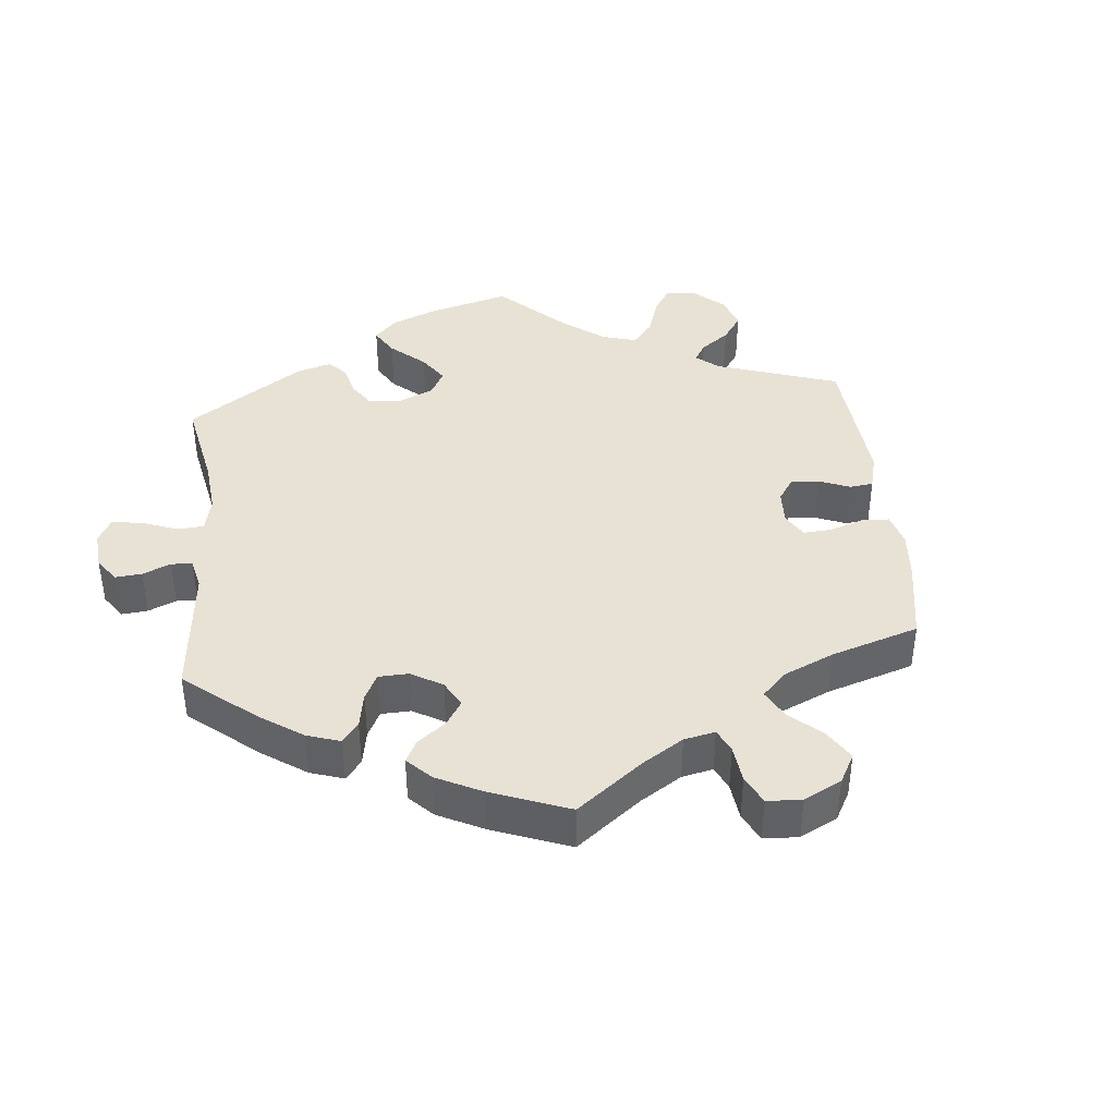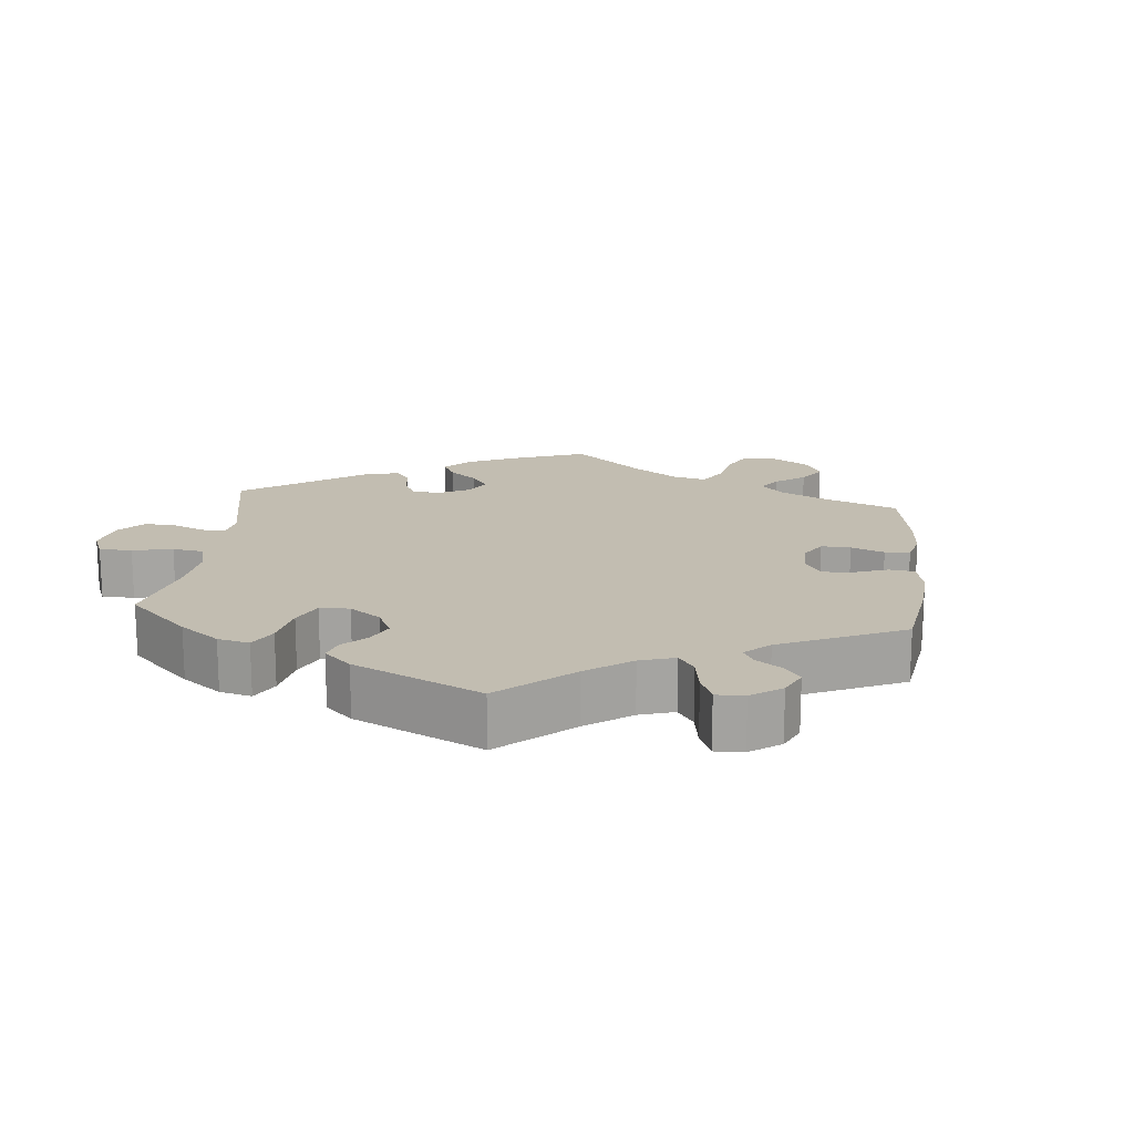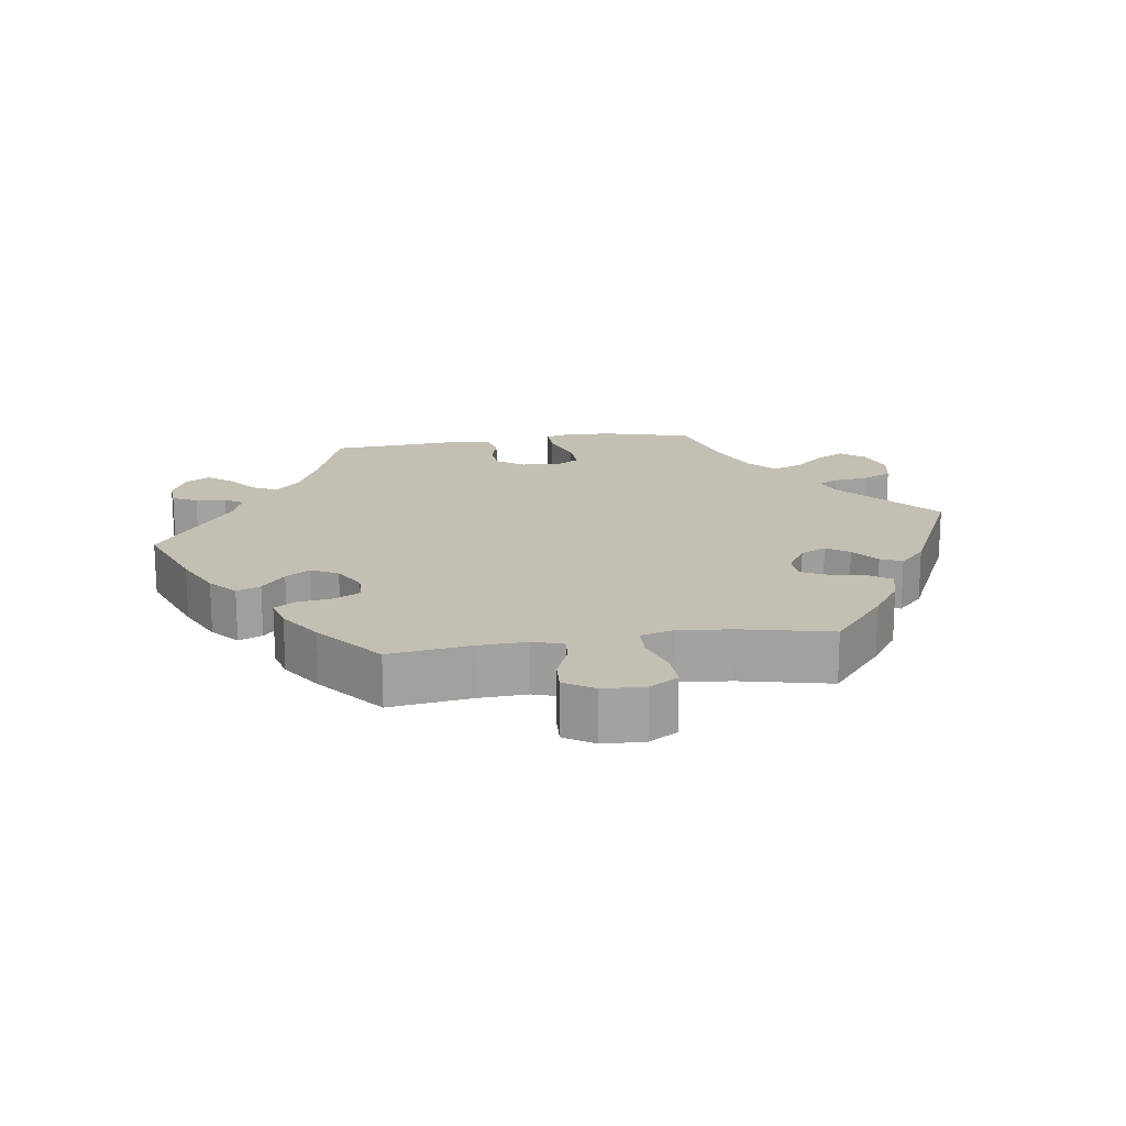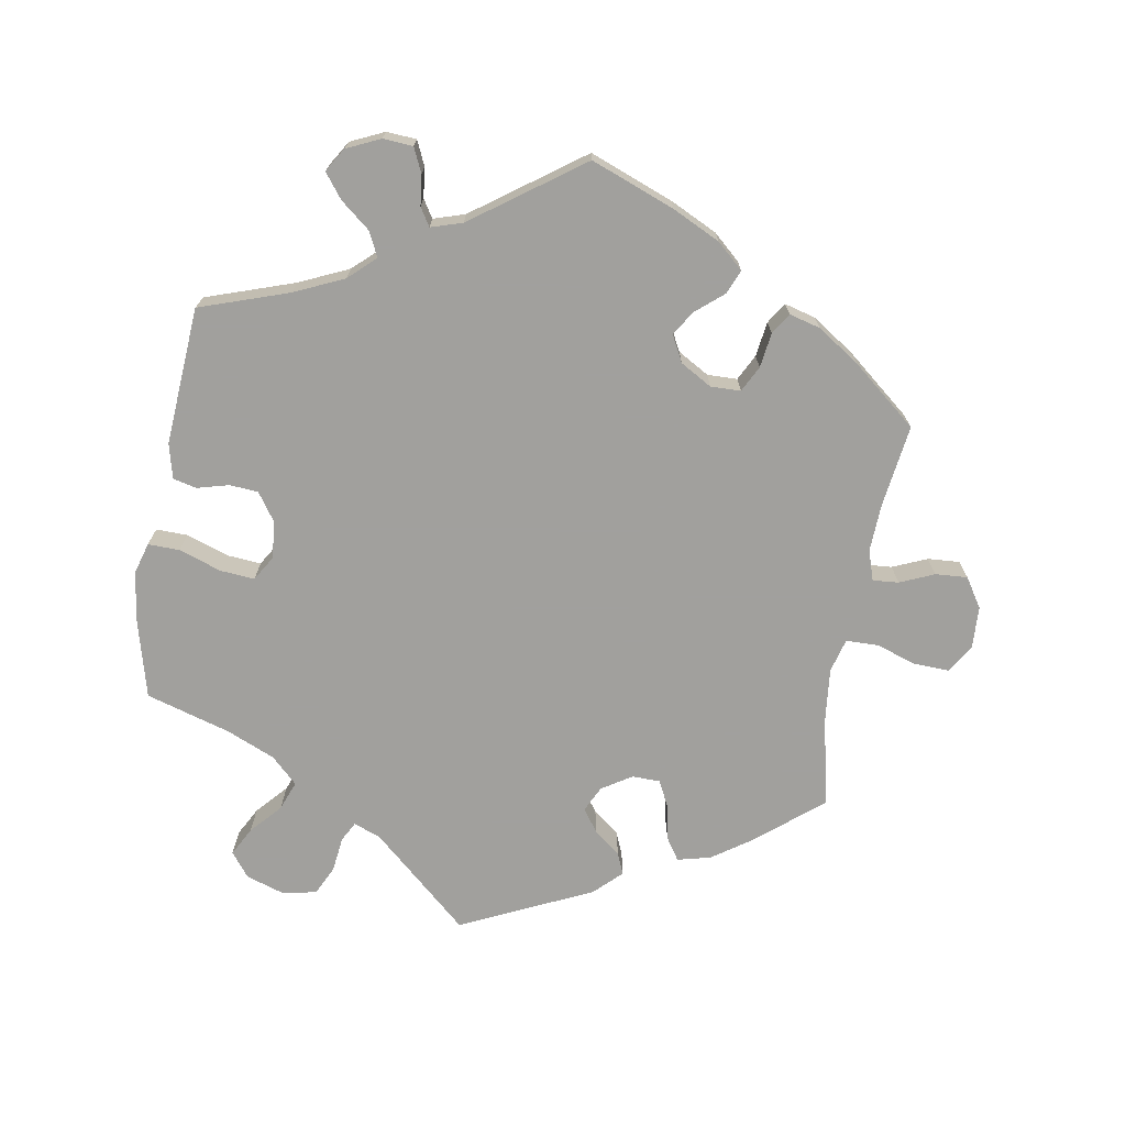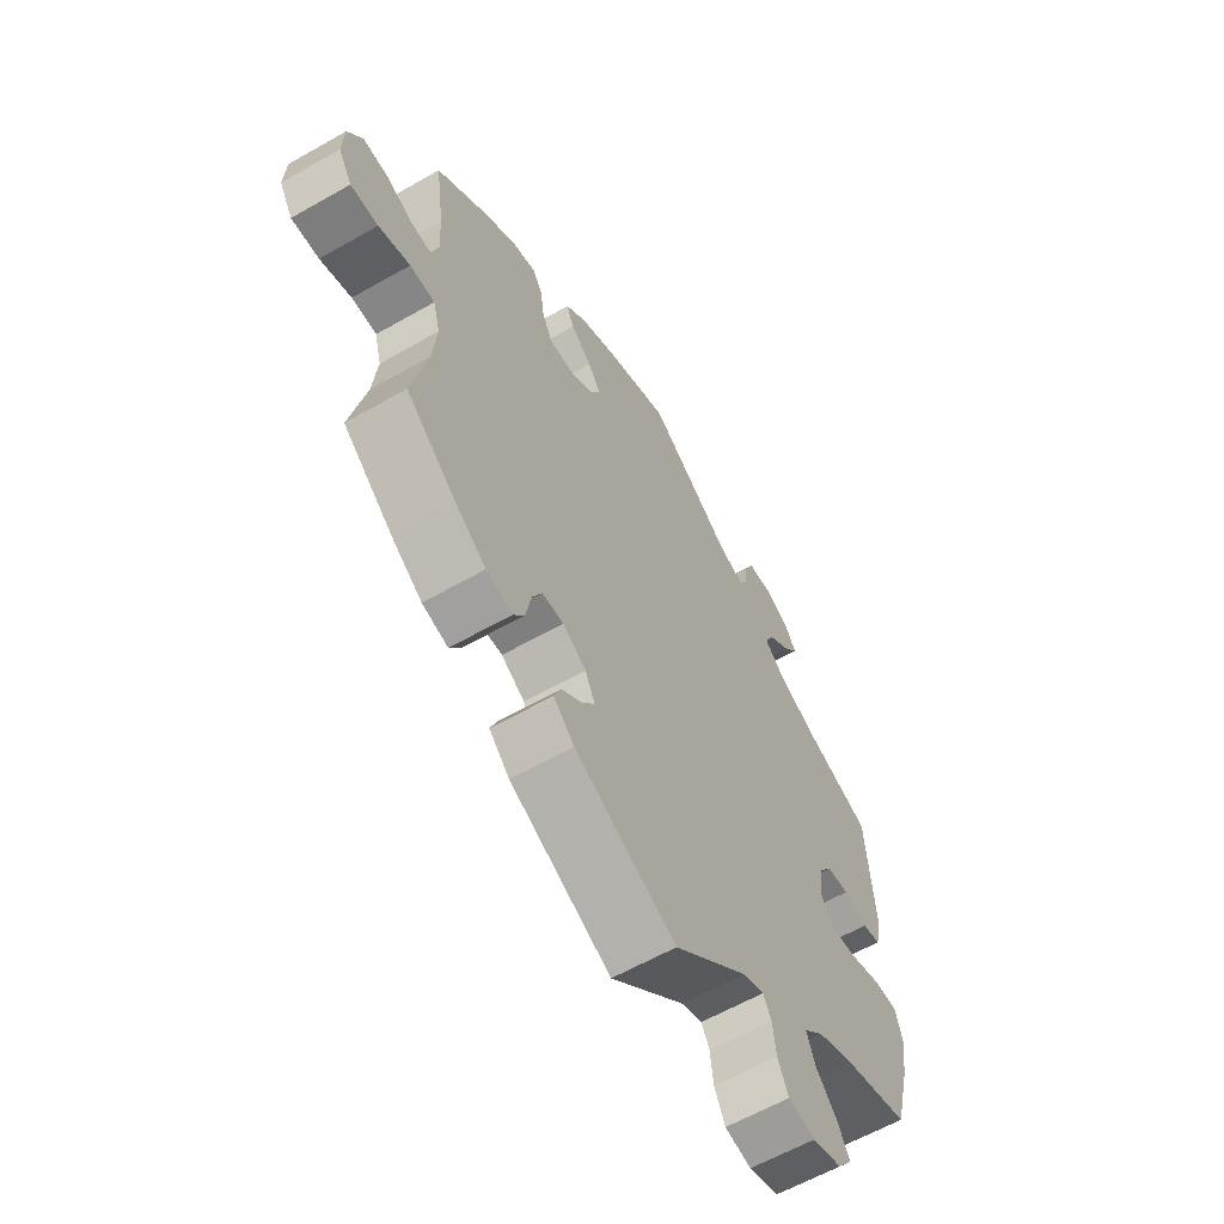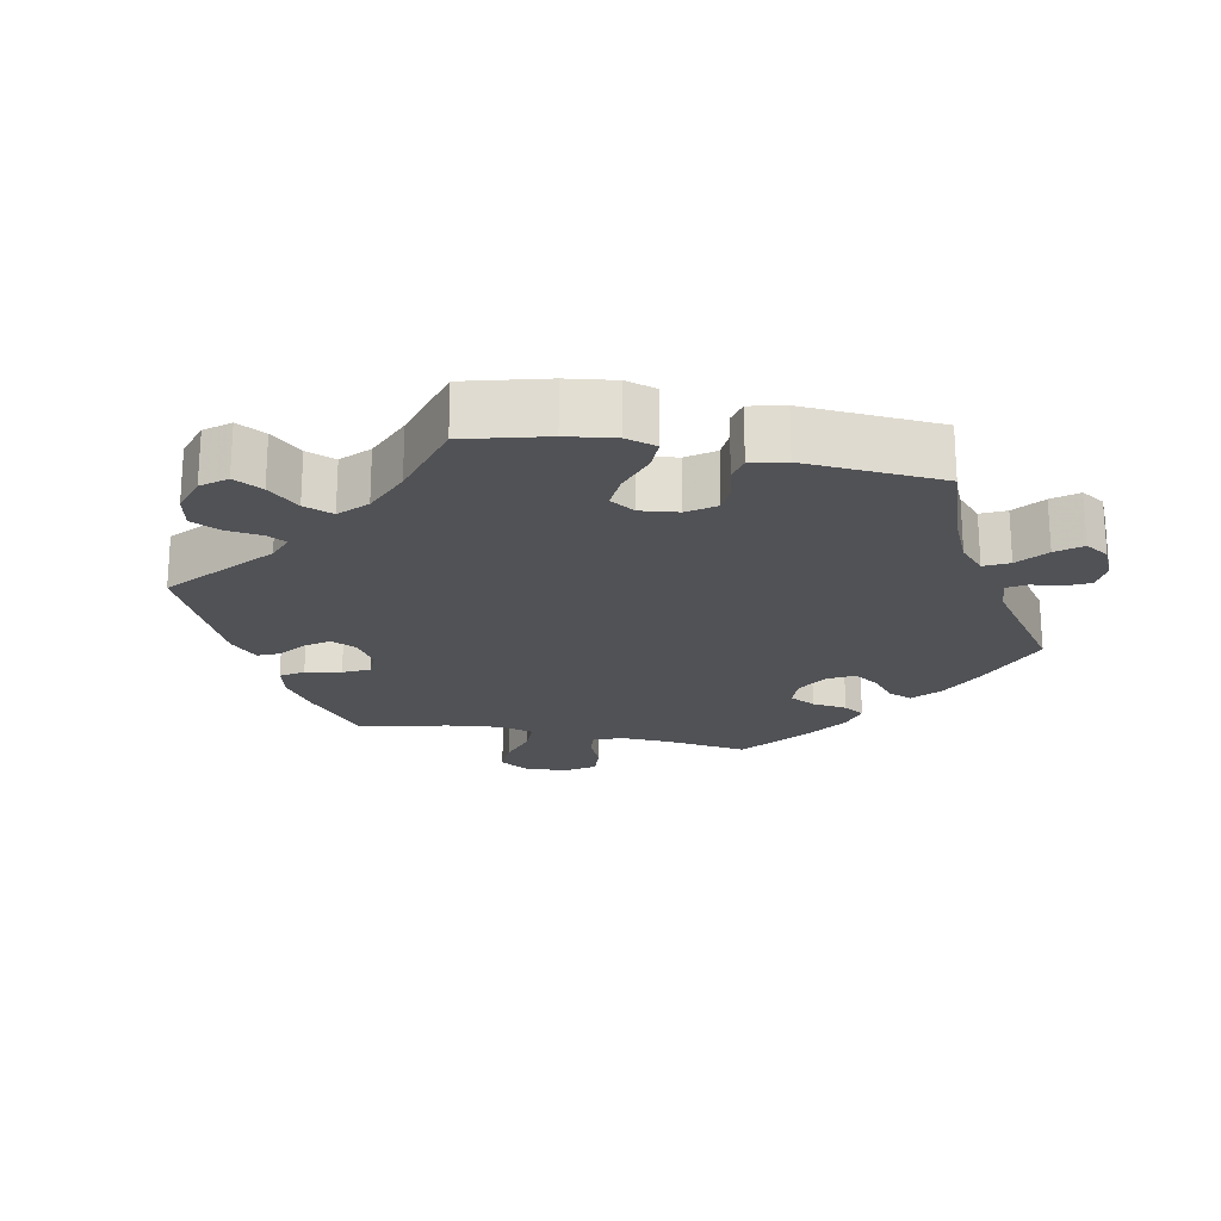
<metadata>
{"format":"obj","ext":"obj","renderer":"f3d","projection":"perspective","resolution":1024,"background":"white","views":[{"elev":40.6,"azim":54.3,"up":"+Y"},{"elev":16.8,"azim":-54.2,"up":"+Y"},{"elev":17.7,"azim":81.7,"up":"+Y"},{"elev":-71.7,"azim":-9.7,"up":"+Y"},{"elev":-61.0,"azim":120.2,"up":"+Z"},{"elev":-21.2,"azim":-101.1,"up":"+Y"}]}
</metadata>
<code>
v 0.408 0.07 -0.365
v 0.35 0.07 -0.405
v 0.302 0.07 -0.417
v 0.281 0.07 -0.385
v 0.271 0.07 -0.334
v 0.253 0.07 -0.297
v 0.213 0.07 -0.296
v 0.17 0.07 -0.323
v 0.152 0.07 -0.36
v 0.175 0.07 -0.392
v 0.213 0.07 -0.422
v 0.226 0.07 -0.453
v 0.188 0.07 -0.49
v 0 0.07 -0.578
v -0.139 0.07 -0.455
v -0.178 0.07 -0.44
v -0.193 0.07 -0.468
v -0.199 0.07 -0.518
v -0.219 0.07 -0.56
v -0.268 0.07 -0.57
v -0.323 0.07 -0.552
v -0.35 0.07 -0.517
v -0.328 0.07 -0.476
v -0.289 0.07 -0.433
v -0.273 0.07 -0.391
v -0.31 0.07 -0.355
v -0.38 0.07 -0.325
v -0.501 0.07 -0.289
v -0.531 0.07 -0.173
v -0.54 0.07 -0.104
v -0.527 0.07 -0.06
v -0.482 0.07 -0.061
v -0.421 0.07 -0.082
v -0.372 0.07 -0.086
v -0.35 0.07 -0.05
v -0.356 0.07 0.004
v -0.383 0.07 0.043
v -0.424 0.07 0.046
v -0.469 0.07 0.034
v -0.503 0.07 0.042
v -0.515 0.07 0.092
v -0.501 0.07 0.289
v -0.374 0.07 0.332
v -0.303 0.07 0.364
v -0.265 0.07 0.399
v -0.282 0.07 0.434
v -0.324 0.07 0.468
v -0.351 0.07 0.503
v -0.33 0.07 0.537
v -0.282 0.07 0.559
v -0.239 0.07 0.556
v -0.223 0.07 0.521
v -0.218 0.07 0.478
v -0.202 0.07 0.452
v -0.157 0.07 0.466
v -0.001 0.07 0.578
v 0.119 0.07 0.532
v 0.187 0.07 0.499
v 0.225 0.07 0.465
v 0.211 0.07 0.431
v 0.172 0.07 0.398
v 0.149 0.07 0.363
v 0.169 0.07 0.325
v 0.214 0.07 0.299
v 0.257 0.07 0.3
v 0.276 0.07 0.337
v 0.283 0.07 0.387
v 0.302 0.07 0.417
v 0.347 0.07 0.405
v 0.407 0.07 0.365
v 0.5 0.07 0.289
v 0.484 0.07 0.172
v 0.481 0.07 0.103
v 0.495 0.07 0.06
v 0.532 0.07 0.063
v 0.581 0.07 0.084
v 0.627 0.07 0.087
v 0.654 0.07 0.045
v 0.657 0.07 -0.015
v 0.632 0.07 -0.056
v 0.581 0.07 -0.054
v 0.523 0.07 -0.035
v 0.477 0.07 -0.036
v 0.464 0.07 -0.084
v 0.472 0.07 -0.161
v 0.5 0.07 -0.289
v 0.408 0 -0.365
v 0.35 0 -0.405
v 0.302 0 -0.417
v 0.281 0 -0.385
v 0.271 0 -0.334
v 0.253 0 -0.297
v 0.213 0 -0.296
v 0.17 0 -0.323
v 0.152 0 -0.36
v 0.175 0 -0.392
v 0.213 0 -0.422
v 0.226 0 -0.453
v 0.188 0 -0.49
v 0 0 -0.578
v -0.139 0 -0.455
v -0.178 0 -0.44
v -0.193 0 -0.468
v -0.199 0 -0.518
v -0.219 0 -0.56
v -0.268 0 -0.57
v -0.323 0 -0.552
v -0.35 0 -0.517
v -0.328 0 -0.476
v -0.289 0 -0.433
v -0.273 0 -0.391
v -0.31 0 -0.355
v -0.38 0 -0.325
v -0.501 0 -0.289
v -0.531 0 -0.173
v -0.54 0 -0.104
v -0.527 0 -0.06
v -0.482 0 -0.061
v -0.421 0 -0.082
v -0.372 0 -0.086
v -0.35 0 -0.05
v -0.356 0 0.004
v -0.383 0 0.043
v -0.424 0 0.046
v -0.469 0 0.034
v -0.503 0 0.042
v -0.515 0 0.092
v -0.501 0 0.289
v -0.374 0 0.332
v -0.303 0 0.364
v -0.265 0 0.399
v -0.282 0 0.434
v -0.324 0 0.468
v -0.351 0 0.503
v -0.33 0 0.537
v -0.282 0 0.559
v -0.239 0 0.556
v -0.223 0 0.521
v -0.218 0 0.478
v -0.202 0 0.452
v -0.157 0 0.466
v -0.001 0 0.578
v 0.119 0 0.532
v 0.187 0 0.499
v 0.225 0 0.465
v 0.211 0 0.431
v 0.172 0 0.398
v 0.149 0 0.363
v 0.169 0 0.325
v 0.214 0 0.299
v 0.257 0 0.3
v 0.276 0 0.337
v 0.283 0 0.387
v 0.302 0 0.417
v 0.347 0 0.405
v 0.407 0 0.365
v 0.5 0 0.289
v 0.484 0 0.172
v 0.481 0 0.103
v 0.495 0 0.06
v 0.532 0 0.063
v 0.581 0 0.084
v 0.627 0 0.087
v 0.654 0 0.045
v 0.657 0 -0.015
v 0.632 0 -0.056
v 0.581 0 -0.054
v 0.523 0 -0.035
v 0.477 0 -0.036
v 0.464 0 -0.084
v 0.472 0 -0.161
v 0.5 0 -0.289
f 85 86 1 2
f 84 85 2 3
f 83 84 3 4
f 79 80 81 82
f 79 82 83
f 78 79 83
f 75 76 77 78
f 74 75 78 83
f 73 74 83 4
f 69 70 71 72
f 66 67 68 69
f 65 66 69 72
f 64 65 72 73
f 58 59 60 61
f 58 61 62
f 55 56 57 58
f 54 55 58 62
f 50 51 52 53
f 50 53 54
f 49 50 54
f 46 47 48 49
f 45 46 49 54
f 44 45 54 62
f 40 41 42 43
f 38 39 40 43
f 37 38 43 44
f 36 37 44 62
f 30 31 32 33
f 30 33 34
f 27 28 29 30
f 26 27 30 34
f 25 26 34 35
f 21 22 23 24
f 21 24 25
f 20 21 25
f 17 18 19 20
f 16 17 20 25
f 15 16 25 35
f 10 11 12 13
f 9 10 13 14
f 8 9 14 15
f 64 73 4 5
f 63 64 5 6
f 62 63 6 7
f 15 35 36 62
f 7 8 15 62
f 88 87 172 171
f 89 88 171 170
f 90 89 170 169
f 168 167 166 165
f 169 168 165
f 169 165 164
f 164 163 162 161
f 169 164 161 160
f 90 169 160 159
f 158 157 156 155
f 155 154 153 152
f 158 155 152 151
f 159 158 151 150
f 147 146 145 144
f 148 147 144
f 144 143 142 141
f 148 144 141 140
f 139 138 137 136
f 140 139 136
f 140 136 135
f 135 134 133 132
f 140 135 132 131
f 148 140 131 130
f 129 128 127 126
f 129 126 125 124
f 130 129 124 123
f 148 130 123 122
f 119 118 117 116
f 120 119 116
f 116 115 114 113
f 120 116 113 112
f 121 120 112 111
f 110 109 108 107
f 111 110 107
f 111 107 106
f 106 105 104 103
f 111 106 103 102
f 121 111 102 101
f 99 98 97 96
f 100 99 96 95
f 101 100 95 94
f 91 90 159 150
f 92 91 150 149
f 93 92 149 148
f 148 122 121 101
f 148 101 94 93
f 1 87 88 2
f 2 88 89 3
f 3 89 90 4
f 4 90 91 5
f 5 91 92 6
f 6 92 93 7
f 7 93 94 8
f 8 94 95 9
f 9 95 96 10
f 10 96 97 11
f 11 97 98 12
f 12 98 99 13
f 13 99 100 14
f 14 100 101 15
f 15 101 102 16
f 16 102 103 17
f 17 103 104 18
f 18 104 105 19
f 19 105 106 20
f 20 106 107 21
f 21 107 108 22
f 22 108 109 23
f 23 109 110 24
f 24 110 111 25
f 25 111 112 26
f 26 112 113 27
f 27 113 114 28
f 28 114 115 29
f 29 115 116 30
f 30 116 117 31
f 31 117 118 32
f 32 118 119 33
f 33 119 120 34
f 34 120 121 35
f 35 121 122 36
f 36 122 123 37
f 37 123 124 38
f 38 124 125 39
f 39 125 126 40
f 40 126 127 41
f 41 127 128 42
f 42 128 129 43
f 43 129 130 44
f 44 130 131 45
f 45 131 132 46
f 46 132 133 47
f 47 133 134 48
f 48 134 135 49
f 49 135 136 50
f 50 136 137 51
f 51 137 138 52
f 52 138 139 53
f 53 139 140 54
f 54 140 141 55
f 55 141 142 56
f 56 142 143 57
f 57 143 144 58
f 58 144 145 59
f 59 145 146 60
f 60 146 147 61
f 61 147 148 62
f 62 148 149 63
f 63 149 150 64
f 64 150 151 65
f 65 151 152 66
f 66 152 153 67
f 67 153 154 68
f 68 154 155 69
f 69 155 156 70
f 70 156 157 71
f 71 157 158 72
f 72 158 159 73
f 73 159 160 74
f 74 160 161 75
f 75 161 162 76
f 76 162 163 77
f 77 163 164 78
f 78 164 165 79
f 79 165 166 80
f 80 166 167 81
f 81 167 168 82
f 82 168 169 83
f 83 169 170 84
f 84 170 171 85
f 85 171 172 86
f 86 172 87 1

</code>
